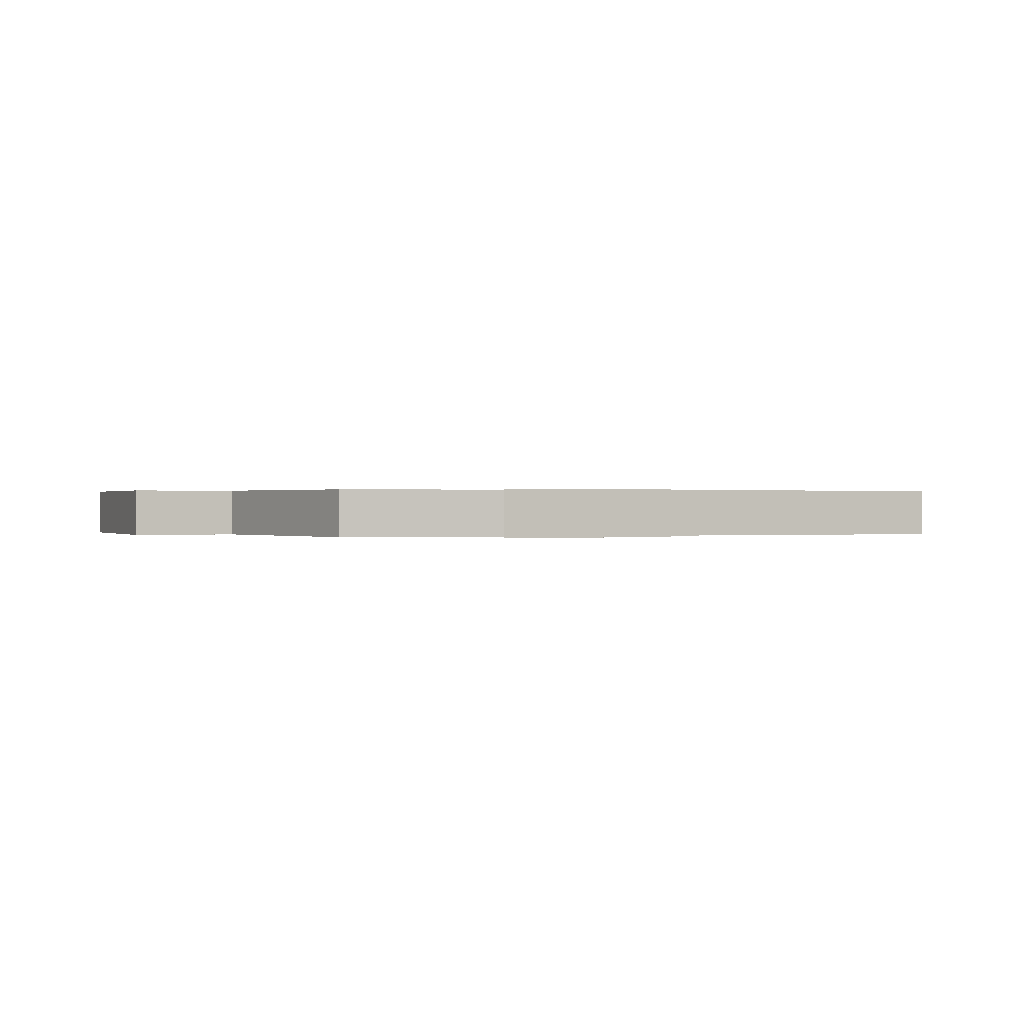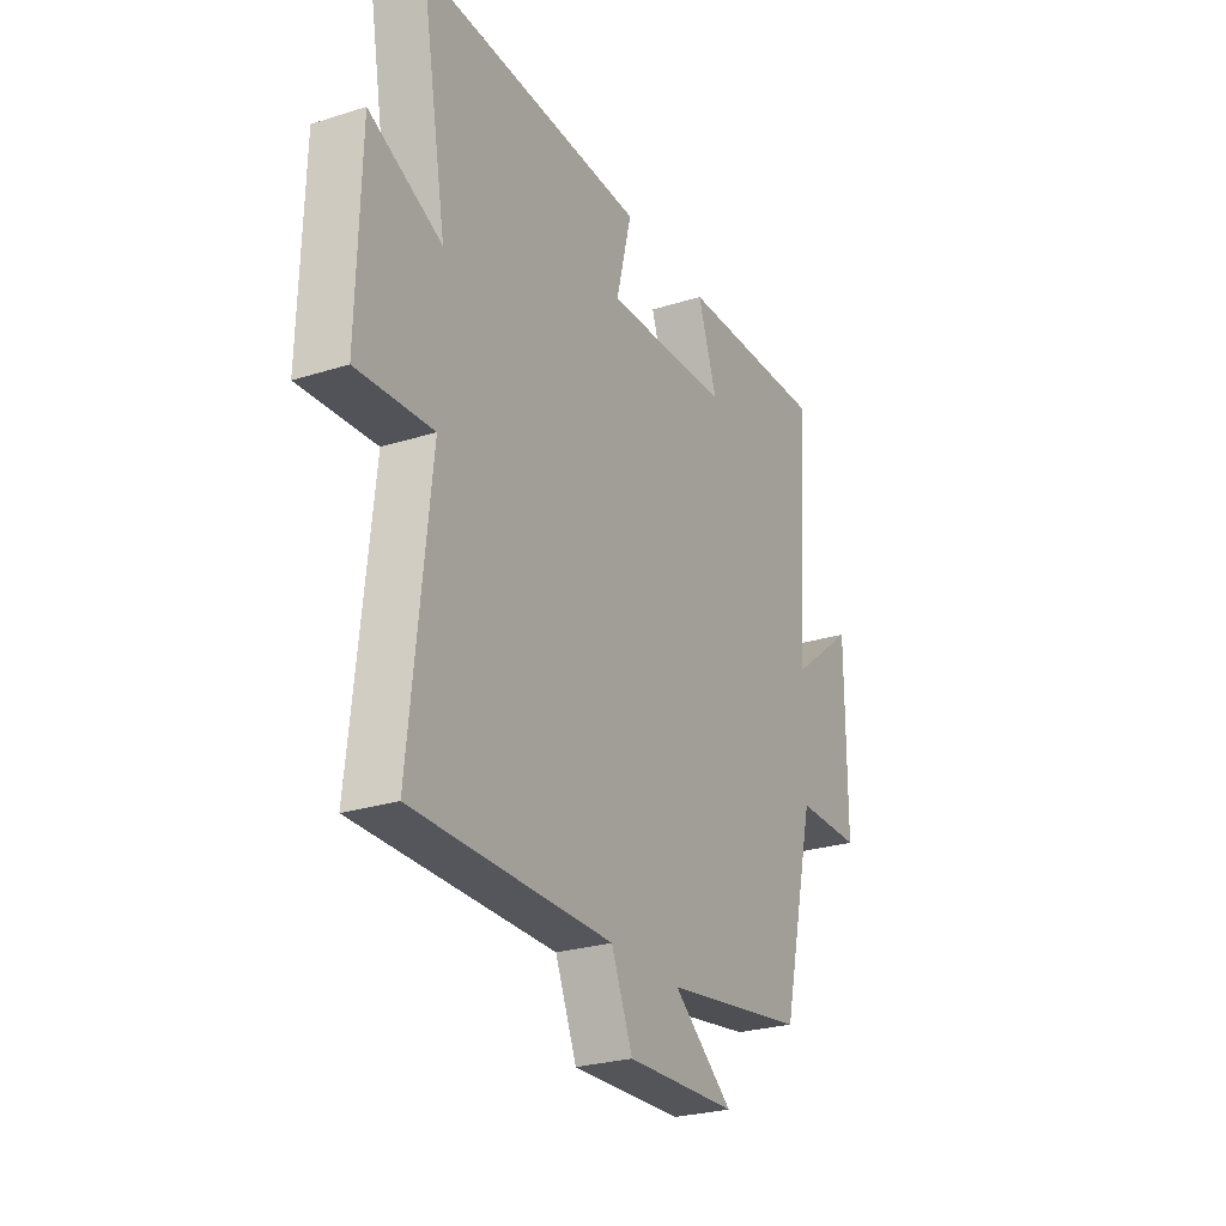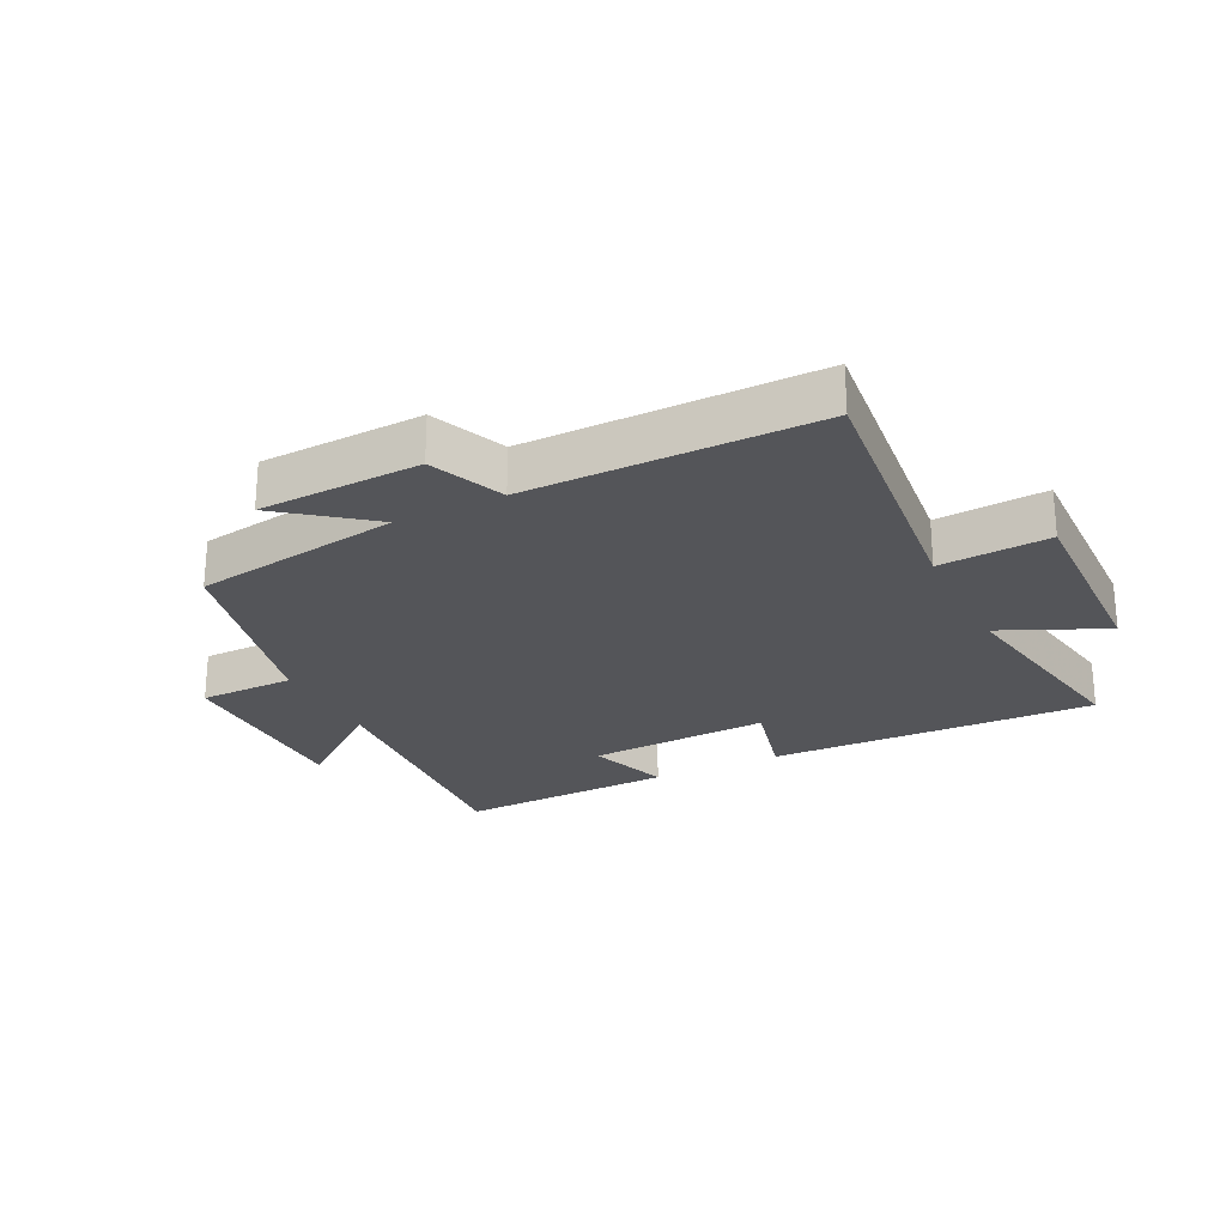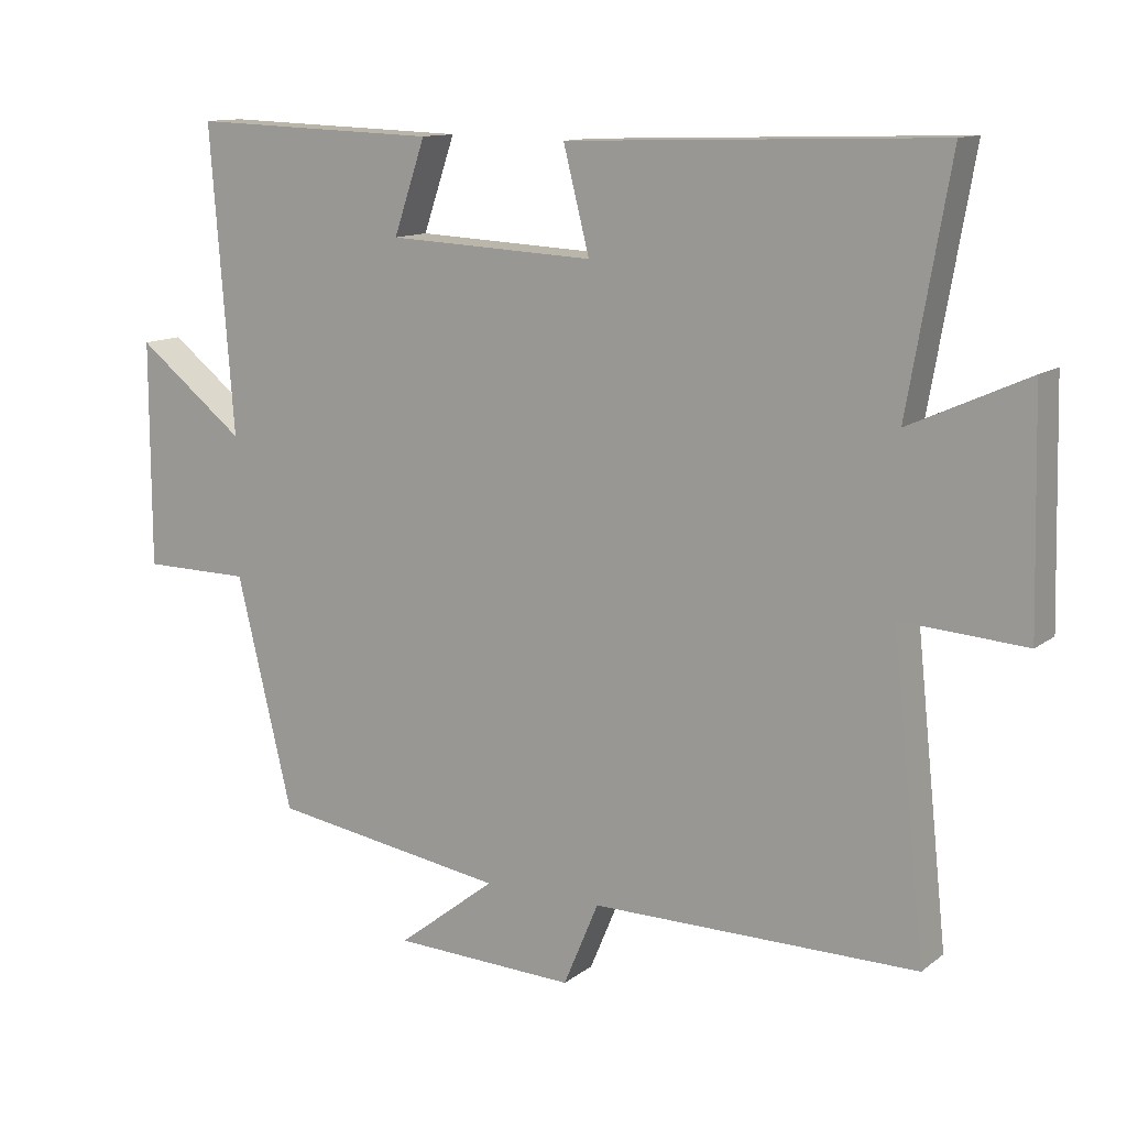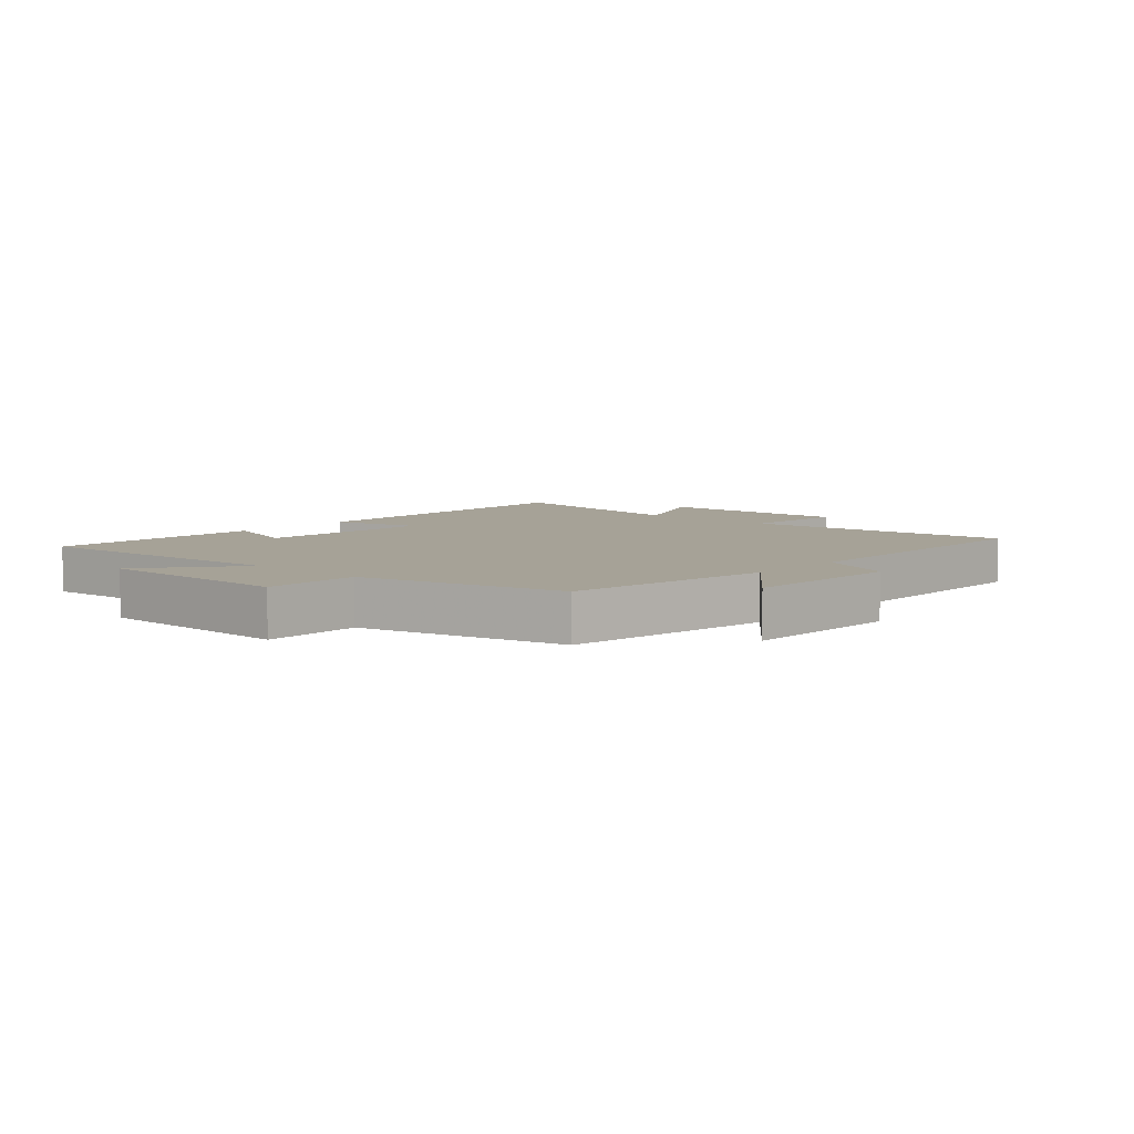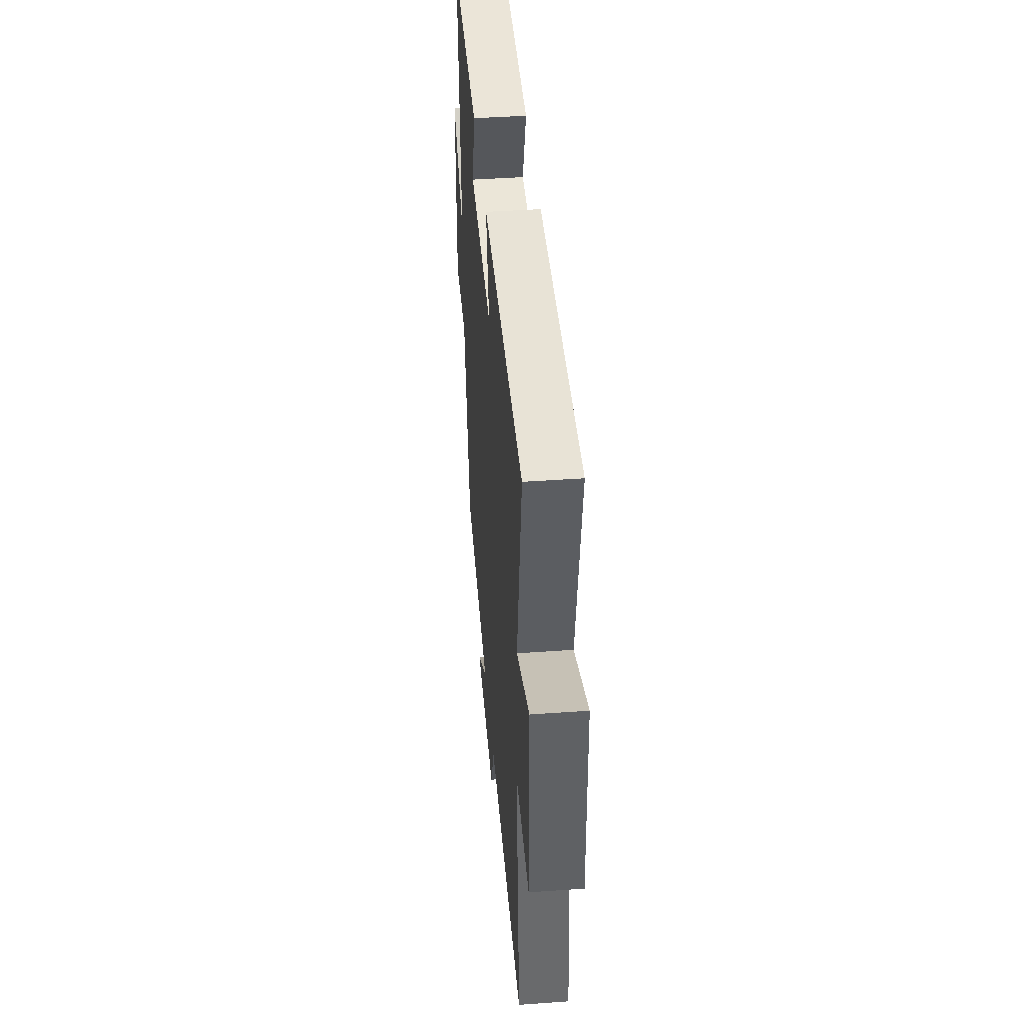
<metadata>
{"format":"obj","ext":"obj","renderer":"f3d","projection":"perspective","resolution":1024,"background":"white","views":[{"elev":0.2,"azim":158.1,"up":"+Y"},{"elev":-26.3,"azim":-63.5,"up":"+Z"},{"elev":-24.7,"azim":-153.5,"up":"+Y"},{"elev":12.2,"azim":-149.1,"up":"+Z"},{"elev":6.5,"azim":132.0,"up":"+Y"},{"elev":43.5,"azim":-94.8,"up":"+Z"}]}
</metadata>
<code>
v -0.547 0.07 -0.501
v -0.5 0.07 -0.061
v -0.676 0.07 -0.073
v -0.668 0.07 0.251
v -0.5 0.07 0.175
v -0.56 0.07 0.517
v -0.032 0.07 0.5
v -0.069 0.07 0.354
v 0.225 0.07 0.368
v 0.18 0.07 0.5
v 0.533 0.07 0.512
v 0.5 0.07 0.08
v 0.654 0.07 0.201
v 0.654 0.07 -0.119
v 0.5 0.07 -0.12
v 0.421 0.07 -0.448
v 0.086 0.07 -0.5
v 0.226 0.07 -0.609
v -0.034 0.07 -0.619
v -0.084 0.07 -0.5
v -0.547 0 -0.501
v -0.5 0 -0.061
v -0.676 0 -0.073
v -0.668 0 0.251
v -0.5 0 0.175
v -0.56 0 0.517
v -0.032 0 0.5
v -0.069 0 0.354
v 0.225 0 0.368
v 0.18 0 0.5
v 0.533 0 0.512
v 0.5 0 0.08
v 0.654 0 0.201
v 0.654 0 -0.119
v 0.5 0 -0.12
v 0.421 0 -0.448
v 0.086 0 -0.5
v 0.226 0 -0.609
v -0.034 0 -0.619
v -0.084 0 -0.5
f 17 18 19 20
f 15 16 17 20
f 15 20 1 2
f 12 13 14 15
f 12 15 2
f 9 10 11 12
f 12 2 3
f 9 12 3
f 8 9 3
f 5 6 7 8
f 5 8 3
f 3 4 5
f 40 39 38 37
f 40 37 36 35
f 22 21 40 35
f 35 34 33 32
f 22 35 32
f 32 31 30 29
f 23 22 32
f 23 32 29
f 23 29 28
f 28 27 26 25
f 23 28 25
f 25 24 23
f 1 21 22 2
f 2 22 23 3
f 3 23 24 4
f 4 24 25 5
f 5 25 26 6
f 6 26 27 7
f 7 27 28 8
f 8 28 29 9
f 9 29 30 10
f 10 30 31 11
f 11 31 32 12
f 12 32 33 13
f 13 33 34 14
f 14 34 35 15
f 15 35 36 16
f 16 36 37 17
f 17 37 38 18
f 18 38 39 19
f 19 39 40 20
f 20 40 21 1

</code>
